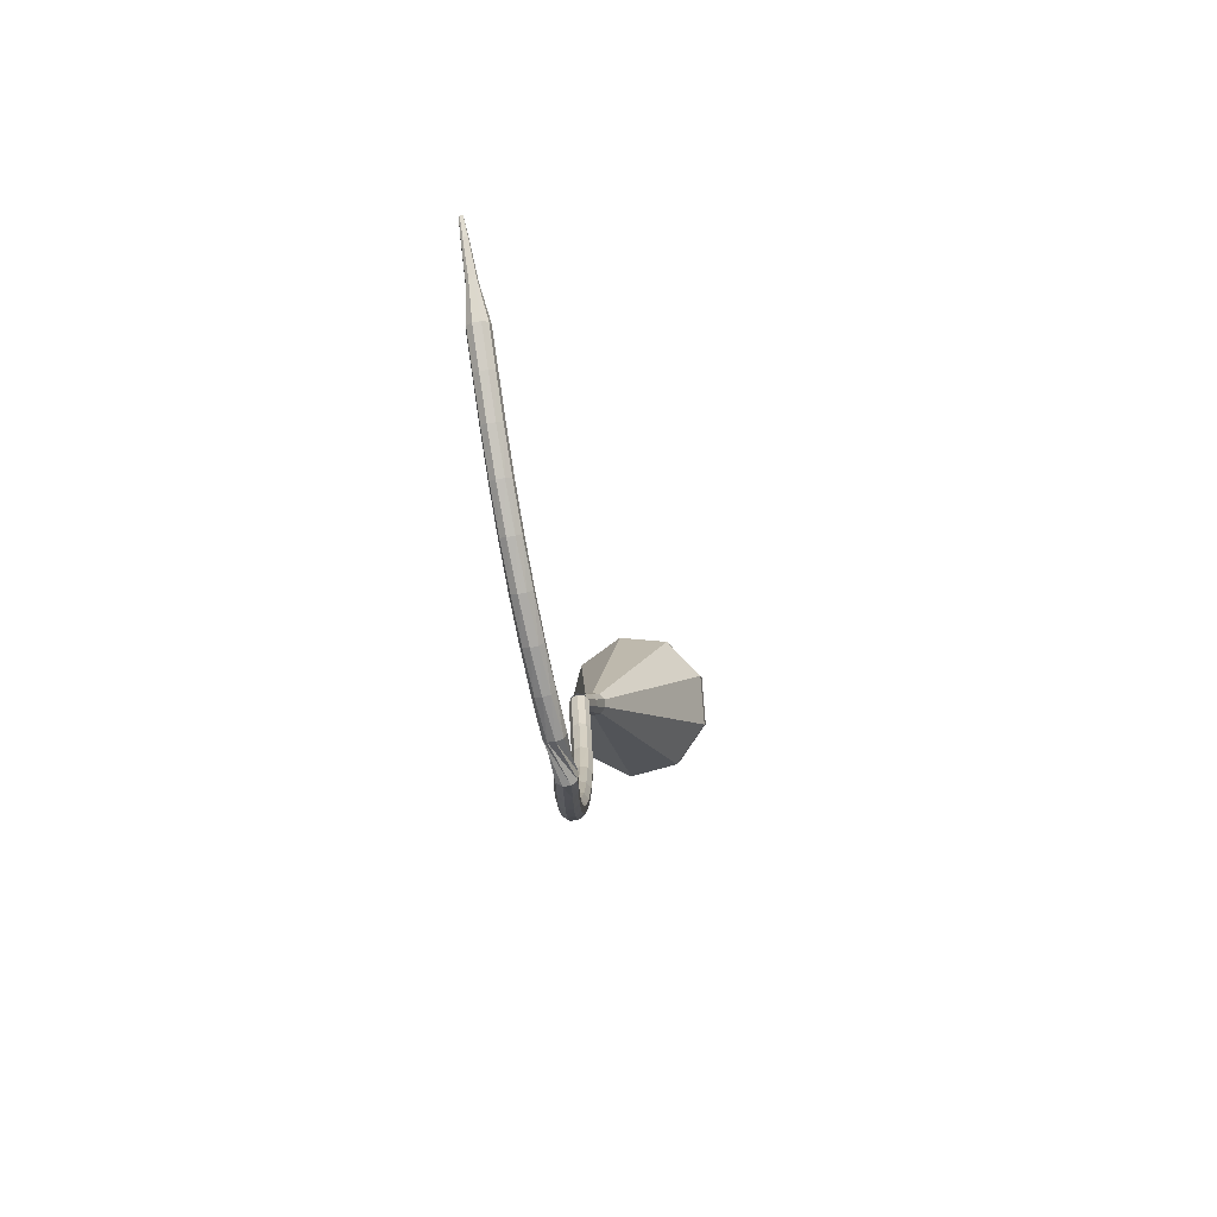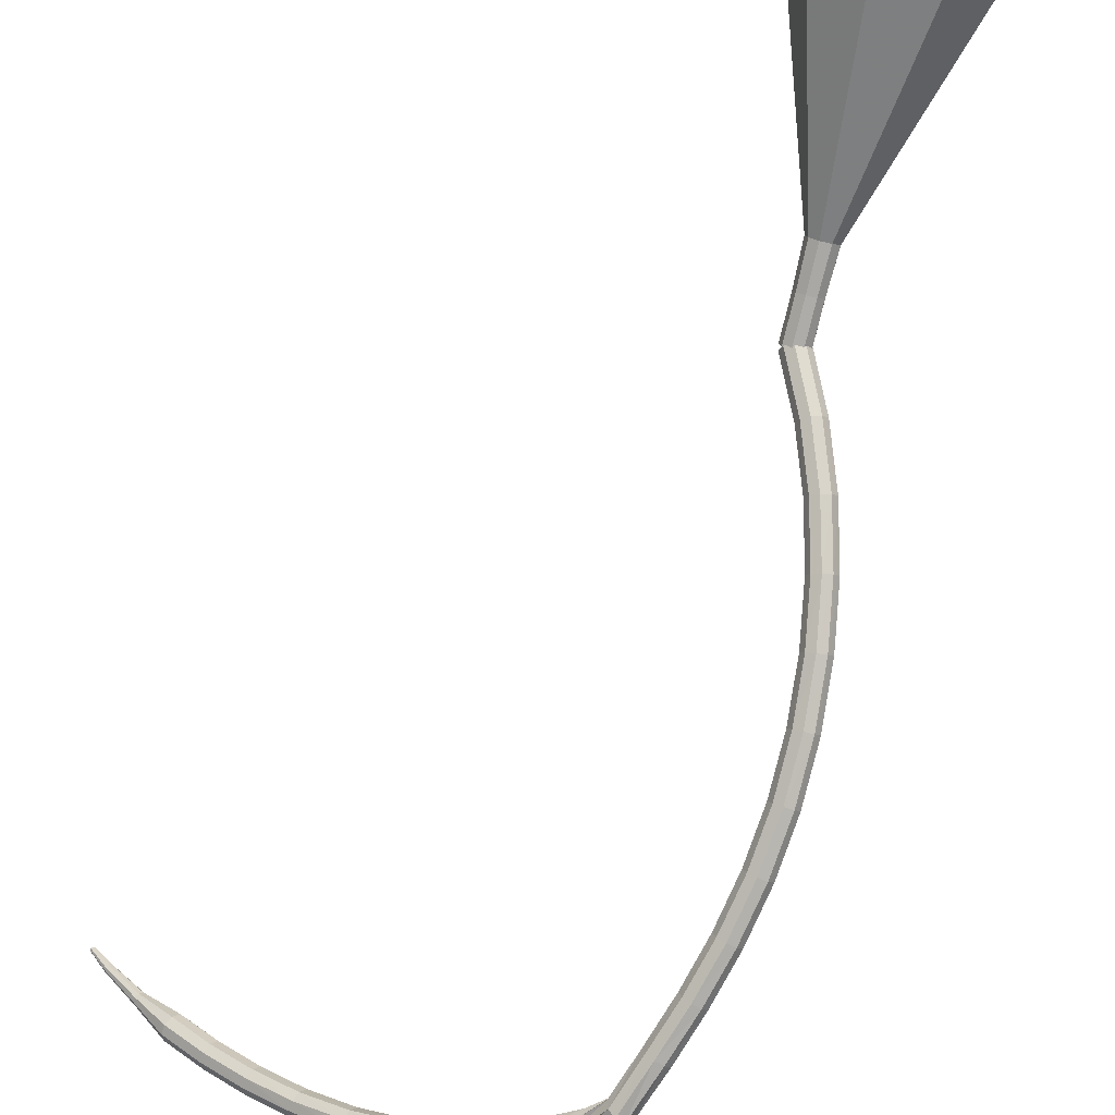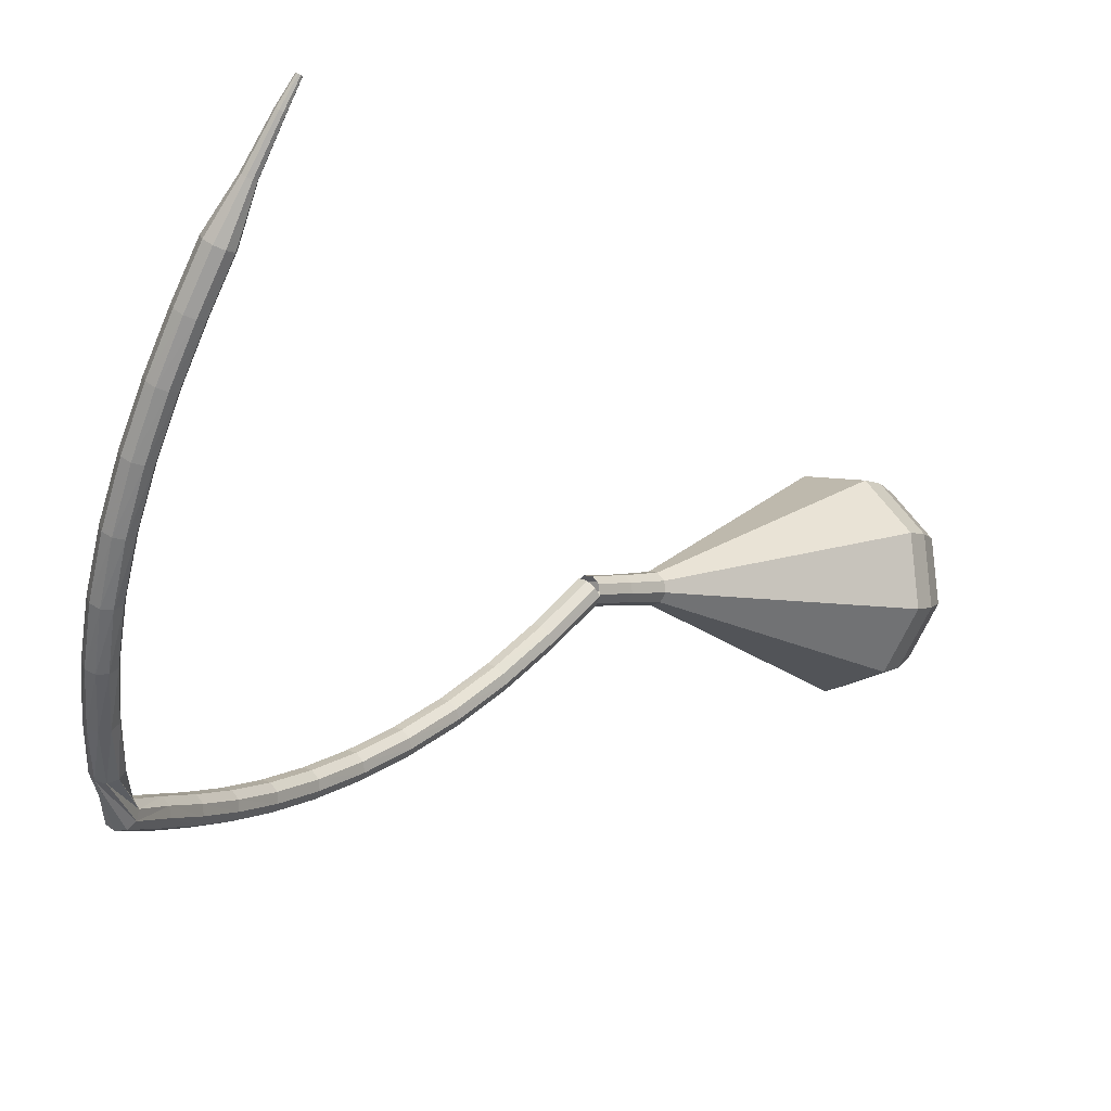
<metadata>
{"format":"obj","ext":"obj","renderer":"f3d","projection":"perspective","resolution":1024,"background":"white","views":[{"elev":46.9,"azim":-42.7,"up":"+Z"},{"elev":-59.1,"azim":127.1,"up":"+Y"},{"elev":-22.5,"azim":4.6,"up":"+Y"}]}
</metadata>
<code>
g tube1
v 115 112.8 100
v 115.1 112.6 99.39
v 115.5 112.1 99.06
v 116.1 111.7 99.18
v 116.5 111.5 99.69
v 116.6 111.7 100.3
v 116.3 112 100.9
v 115.8 112.5 101
v 115.3 112.8 100.6
v 115 112.8 100
v 112.2 109.4 101.1
v 112.3 109.1 100.5
v 112.7 108.7 100.2
v 113.2 108.3 100.3
v 113.6 108.1 100.8
v 113.8 108.2 101.4
v 113.5 108.6 101.9
v 113 109.1 102
v 112.5 109.4 101.7
v 112.2 109.4 101.1
v 109.5 106.2 102.6
v 109.5 105.9 102.1
v 109.8 105.4 101.7
v 110.4 105 101.9
v 110.8 104.8 102.3
v 111 105 103
v 110.8 105.5 103.4
v 110.3 106 103.6
v 109.8 106.2 103.2
v 109.5 106.2 102.6
v 106.8 103.3 104.6
v 106.7 102.9 104.1
v 107.1 102.4 103.8
v 107.6 101.9 103.9
v 108.1 101.8 104.4
v 108.3 102.1 104.9
v 108.2 102.6 105.4
v 107.7 103.1 105.5
v 107.2 103.3 105.2
v 106.8 103.3 104.6
v 104.2 100.6 107.1
v 104.1 100.2 106.5
v 104.4 99.63 106.3
v 104.9 99.21 106.4
v 105.5 99.12 106.8
v 105.7 99.4 107.3
v 105.6 99.93 107.8
v 105.2 100.5 107.9
v 104.7 100.7 107.6
v 104.2 100.6 107.1
v 101.8 98.26 109.8
v 101.7 97.79 109.3
v 101.9 97.21 109.1
v 102.4 96.78 109.2
v 103 96.71 109.6
v 103.3 97.02 110.1
v 103.3 97.58 110.5
v 102.9 98.12 110.6
v 102.3 98.39 110.3
v 101.8 98.26 109.8
v 99.63 96.17 112.9
v 99.44 95.67 112.4
v 99.67 95.07 112.2
v 100.2 94.64 112.3
v 100.8 94.59 112.6
v 101.1 94.94 113.1
v 101.1 95.52 113.4
v 100.7 96.07 113.5
v 100.1 96.33 113.3
v 99.63 96.17 112.9
v 97.71 94.35 116.1
v 97.5 93.82 115.7
v 97.71 93.2 115.5
v 98.24 92.78 115.6
v 98.85 92.75 115.9
v 99.25 93.13 116.3
v 99.25 93.74 116.6
v 98.85 94.29 116.7
v 98.24 94.53 116.5
v 97.71 94.35 116.1
v 96.07 92.77 119.5
v 95.84 92.22 119.1
v 96.04 91.59 118.9
v 96.59 91.18 119
v 97.21 91.17 119.3
v 97.63 91.58 119.6
v 97.64 92.2 119.9
v 97.24 92.76 120
v 96.62 92.98 119.8
v 96.07 92.77 119.5
v 94.66 91.37 122.9
v 94.43 90.8 122.6
v 94.64 90.17 122.4
v 95.19 89.78 122.5
v 95.83 89.8 122.7
v 96.25 90.23 123.1
v 96.26 90.87 123.3
v 95.86 91.41 123.4
v 95.22 91.61 123.2
v 94.66 91.37 122.9
v 93.44 90.1 126.4
v 93.22 89.51 126.1
v 93.45 88.88 125.9
v 94.01 88.5 126
v 94.66 88.55 126.2
v 95.07 89.01 126.5
v 95.07 89.65 126.7
v 94.65 90.19 126.8
v 94.01 90.36 126.6
v 93.44 90.1 126.4
v 93.09 89.22 129.8
v 92.46 88.97 129.7
v 92.13 88.38 129.7
v 92.26 87.7 129.7
v 92.78 87.27 129.8
v 93.46 87.28 129.9
v 93.97 87.73 130
v 94.07 88.41 130
v 93.73 88.99 129.9
v 93.09 89.22 129.8
v 94.06 89.29 133.7
v 93.89 89.92 133.5
v 93.33 90.3 133.4
v 92.65 90.26 133.4
v 92.16 89.82 133.6
v 92.09 89.18 133.8
v 92.48 88.64 134
v 93.14 88.46 134
v 93.76 88.72 133.9
v 94.06 89.29 133.7
v 94.35 90.64 137.2
v 94.28 91.26 136.9
v 93.79 91.71 136.8
v 93.11 91.79 136.8
v 92.56 91.45 137
v 92.4 90.85 137.3
v 92.7 90.28 137.6
v 93.32 90 137.6
v 93.98 90.15 137.5
v 94.35 90.64 137.2
v 94.89 92.33 140.7
v 94.86 92.93 140.4
v 94.41 93.41 140.2
v 93.74 93.54 140.2
v 93.17 93.27 140.5
v 92.97 92.72 140.9
v 93.22 92.14 141.1
v 93.82 91.82 141.2
v 94.48 91.89 141
v 94.89 92.33 140.7
v 95.72 94.33 144.1
v 95.72 94.9 143.7
v 95.29 95.4 143.5
v 94.64 95.59 143.6
v 94.06 95.38 143.9
v 93.84 94.88 144.3
v 94.06 94.31 144.6
v 94.64 93.95 144.7
v 95.29 93.96 144.5
v 95.72 94.33 144.1
v 96.85 96.65 147.4
v 96.86 97.18 146.9
v 96.45 97.68 146.7
v 95.81 97.91 146.8
v 95.24 97.77 147.1
v 95.01 97.32 147.6
v 95.22 96.77 147.9
v 95.77 96.38 148
v 96.42 96.33 147.8
v 96.85 96.65 147.4
v 98.23 99.18 150.3
v 98.25 99.68 149.9
v 97.85 100.2 149.6
v 97.23 100.4 149.7
v 96.67 100.3 150.1
v 96.43 99.94 150.6
v 96.64 99.41 151
v 97.18 99.01 151.1
v 97.81 98.91 150.8
v 98.23 99.18 150.3
v 99.79 101.8 153
v 99.8 102.3 152.5
v 99.41 102.8 152.2
v 98.8 103 152.3
v 98.25 103 152.7
v 98.03 102.6 153.3
v 98.23 102.1 153.7
v 98.77 101.7 153.8
v 99.38 101.6 153.5
v 99.79 101.8 153
v 101.4 104.4 155.3
v 101.4 104.8 154.8
v 101 105.3 154.5
v 100.4 105.6 154.6
v 99.9 105.6 155
v 99.69 105.3 155.6
v 99.9 104.8 156
v 100.4 104.4 156.1
v 101 104.2 155.8
v 101.4 104.4 155.3
v 103.1 107 157.3
v 103.1 107.4 156.8
v 102.7 107.9 156.5
v 102.1 108.2 156.6
v 101.5 108.2 157
v 101.4 107.9 157.6
v 101.6 107.4 158.1
v 102.1 107 158.2
v 102.7 106.8 157.9
v 103.1 107 157.3
v 104.3 109.8 159.1
v 104.3 110 158.8
v 104.1 110.3 158.6
v 103.8 110.4 158.7
v 103.5 110.4 158.9
v 103.5 110.3 159.2
v 103.6 110.1 159.4
v 103.8 109.9 159.5
v 104.1 109.8 159.3
v 104.3 109.8 159.1
v 105.9 112.6 160.6
v 105.8 112.7 160.4
v 105.7 112.9 160.3
v 105.5 113 160.3
v 105.3 113 160.5
v 105.3 112.9 160.7
v 105.4 112.8 160.8
v 105.5 112.6 160.9
v 105.7 112.6 160.8
v 105.9 112.6 160.6
v 106.7 114.2 161.3
v 106.7 114.2 161.2
v 106.6 114.3 161.1
v 106.5 114.4 161.1
v 106.4 114.4 161.2
v 106.3 114.4 161.4
v 106.4 114.3 161.5
v 106.5 114.2 161.5
v 106.6 114.2 161.4
v 106.7 114.2 161.3
f 1 2 12
f 12 11 1
f 2 3 13
f 13 12 2
f 3 4 14
f 14 13 3
f 4 5 15
f 15 14 4
f 5 6 16
f 16 15 5
f 6 7 17
f 17 16 6
f 7 8 18
f 18 17 7
f 8 9 19
f 19 18 8
f 9 10 20
f 20 19 9
f 11 12 22
f 22 21 11
f 12 13 23
f 23 22 12
f 13 14 24
f 24 23 13
f 14 15 25
f 25 24 14
f 15 16 26
f 26 25 15
f 16 17 27
f 27 26 16
f 17 18 28
f 28 27 17
f 18 19 29
f 29 28 18
f 19 20 30
f 30 29 19
f 21 22 32
f 32 31 21
f 22 23 33
f 33 32 22
f 23 24 34
f 34 33 23
f 24 25 35
f 35 34 24
f 25 26 36
f 36 35 25
f 26 27 37
f 37 36 26
f 27 28 38
f 38 37 27
f 28 29 39
f 39 38 28
f 29 30 40
f 40 39 29
f 31 32 42
f 42 41 31
f 32 33 43
f 43 42 32
f 33 34 44
f 44 43 33
f 34 35 45
f 45 44 34
f 35 36 46
f 46 45 35
f 36 37 47
f 47 46 36
f 37 38 48
f 48 47 37
f 38 39 49
f 49 48 38
f 39 40 50
f 50 49 39
f 41 42 52
f 52 51 41
f 42 43 53
f 53 52 42
f 43 44 54
f 54 53 43
f 44 45 55
f 55 54 44
f 45 46 56
f 56 55 45
f 46 47 57
f 57 56 46
f 47 48 58
f 58 57 47
f 48 49 59
f 59 58 48
f 49 50 60
f 60 59 49
f 51 52 62
f 62 61 51
f 52 53 63
f 63 62 52
f 53 54 64
f 64 63 53
f 54 55 65
f 65 64 54
f 55 56 66
f 66 65 55
f 56 57 67
f 67 66 56
f 57 58 68
f 68 67 57
f 58 59 69
f 69 68 58
f 59 60 70
f 70 69 59
f 61 62 72
f 72 71 61
f 62 63 73
f 73 72 62
f 63 64 74
f 74 73 63
f 64 65 75
f 75 74 64
f 65 66 76
f 76 75 65
f 66 67 77
f 77 76 66
f 67 68 78
f 78 77 67
f 68 69 79
f 79 78 68
f 69 70 80
f 80 79 69
f 71 72 82
f 82 81 71
f 72 73 83
f 83 82 72
f 73 74 84
f 84 83 73
f 74 75 85
f 85 84 74
f 75 76 86
f 86 85 75
f 76 77 87
f 87 86 76
f 77 78 88
f 88 87 77
f 78 79 89
f 89 88 78
f 79 80 90
f 90 89 79
f 81 82 92
f 92 91 81
f 82 83 93
f 93 92 82
f 83 84 94
f 94 93 83
f 84 85 95
f 95 94 84
f 85 86 96
f 96 95 85
f 86 87 97
f 97 96 86
f 87 88 98
f 98 97 87
f 88 89 99
f 99 98 88
f 89 90 100
f 100 99 89
f 91 92 102
f 102 101 91
f 92 93 103
f 103 102 92
f 93 94 104
f 104 103 93
f 94 95 105
f 105 104 94
f 95 96 106
f 106 105 95
f 96 97 107
f 107 106 96
f 97 98 108
f 108 107 97
f 98 99 109
f 109 108 98
f 99 100 110
f 110 109 99
f 101 102 112
f 112 111 101
f 102 103 113
f 113 112 102
f 103 104 114
f 114 113 103
f 104 105 115
f 115 114 104
f 105 106 116
f 116 115 105
f 106 107 117
f 117 116 106
f 107 108 118
f 118 117 107
f 108 109 119
f 119 118 108
f 109 110 120
f 120 119 109
f 111 112 122
f 122 121 111
f 112 113 123
f 123 122 112
f 113 114 124
f 124 123 113
f 114 115 125
f 125 124 114
f 115 116 126
f 126 125 115
f 116 117 127
f 127 126 116
f 117 118 128
f 128 127 117
f 118 119 129
f 129 128 118
f 119 120 130
f 130 129 119
f 121 122 132
f 132 131 121
f 122 123 133
f 133 132 122
f 123 124 134
f 134 133 123
f 124 125 135
f 135 134 124
f 125 126 136
f 136 135 125
f 126 127 137
f 137 136 126
f 127 128 138
f 138 137 127
f 128 129 139
f 139 138 128
f 129 130 140
f 140 139 129
f 131 132 142
f 142 141 131
f 132 133 143
f 143 142 132
f 133 134 144
f 144 143 133
f 134 135 145
f 145 144 134
f 135 136 146
f 146 145 135
f 136 137 147
f 147 146 136
f 137 138 148
f 148 147 137
f 138 139 149
f 149 148 138
f 139 140 150
f 150 149 139
f 141 142 152
f 152 151 141
f 142 143 153
f 153 152 142
f 143 144 154
f 154 153 143
f 144 145 155
f 155 154 144
f 145 146 156
f 156 155 145
f 146 147 157
f 157 156 146
f 147 148 158
f 158 157 147
f 148 149 159
f 159 158 148
f 149 150 160
f 160 159 149
f 151 152 162
f 162 161 151
f 152 153 163
f 163 162 152
f 153 154 164
f 164 163 153
f 154 155 165
f 165 164 154
f 155 156 166
f 166 165 155
f 156 157 167
f 167 166 156
f 157 158 168
f 168 167 157
f 158 159 169
f 169 168 158
f 159 160 170
f 170 169 159
f 161 162 172
f 172 171 161
f 162 163 173
f 173 172 162
f 163 164 174
f 174 173 163
f 164 165 175
f 175 174 164
f 165 166 176
f 176 175 165
f 166 167 177
f 177 176 166
f 167 168 178
f 178 177 167
f 168 169 179
f 179 178 168
f 169 170 180
f 180 179 169
f 171 172 182
f 182 181 171
f 172 173 183
f 183 182 172
f 173 174 184
f 184 183 173
f 174 175 185
f 185 184 174
f 175 176 186
f 186 185 175
f 176 177 187
f 187 186 176
f 177 178 188
f 188 187 177
f 178 179 189
f 189 188 178
f 179 180 190
f 190 189 179
f 181 182 192
f 192 191 181
f 182 183 193
f 193 192 182
f 183 184 194
f 194 193 183
f 184 185 195
f 195 194 184
f 185 186 196
f 196 195 185
f 186 187 197
f 197 196 186
f 187 188 198
f 198 197 187
f 188 189 199
f 199 198 188
f 189 190 200
f 200 199 189
f 191 192 202
f 202 201 191
f 192 193 203
f 203 202 192
f 193 194 204
f 204 203 193
f 194 195 205
f 205 204 194
f 195 196 206
f 206 205 195
f 196 197 207
f 207 206 196
f 197 198 208
f 208 207 197
f 198 199 209
f 209 208 198
f 199 200 210
f 210 209 199
f 201 202 212
f 212 211 201
f 202 203 213
f 213 212 202
f 203 204 214
f 214 213 203
f 204 205 215
f 215 214 204
f 205 206 216
f 216 215 205
f 206 207 217
f 217 216 206
f 207 208 218
f 218 217 207
f 208 209 219
f 219 218 208
f 209 210 220
f 220 219 209
f 211 212 222
f 222 221 211
f 212 213 223
f 223 222 212
f 213 214 224
f 224 223 213
f 214 215 225
f 225 224 214
f 215 216 226
f 226 225 215
f 216 217 227
f 227 226 216
f 217 218 228
f 228 227 217
f 218 219 229
f 229 228 218
f 219 220 230
f 230 229 219
f 221 222 232
f 232 231 221
f 222 223 233
f 233 232 222
f 223 224 234
f 234 233 223
f 224 225 235
f 235 234 224
f 225 226 236
f 236 235 225
f 226 227 237
f 237 236 226
f 227 228 238
f 238 237 227
f 228 229 239
f 239 238 228
f 229 230 240
f 240 239 229
v NaN NaN NaN
v NaN NaN NaN
v NaN NaN NaN
v NaN NaN NaN
v NaN NaN NaN
v NaN NaN NaN
v NaN NaN NaN
v NaN NaN NaN
v NaN NaN NaN
v NaN NaN NaN
v 116.3 111.3 100
v 115.7 111.3 99.59
v 115.2 111.7 99.36
v 115 112.3 99.44
v 115.2 112.9 99.79
v 115.6 113.1 100.2
v 116.2 112.9 100.6
v 116.5 112.4 100.7
v 116.6 111.7 100.4
v 116.3 111.3 100
v 118.2 112.3 97.64
v 117.6 112.3 97.21
v 117.1 112.7 96.98
v 116.9 113.3 97.06
v 117.1 113.9 97.41
v 117.5 114.1 97.87
v 118.1 113.9 98.22
v 118.4 113.3 98.3
v 118.5 112.7 98.07
v 118.2 112.3 97.64
v 120.1 113.2 95.26
v 119.5 113.1 94.79
v 119 113.6 94.53
v 118.7 114.3 94.62
v 118.9 114.9 95.01
v 119.4 115.2 95.52
v 120 115 95.91
v 120.4 114.3 95.99
v 120.5 113.6 95.74
v 120.1 113.2 95.26
v 122.5 113.2 92.89
v 121.3 113.2 91.95
v 120.3 114.1 91.45
v 119.8 115.4 91.63
v 120.1 116.7 92.39
v 121.1 117.2 93.38
v 122.3 116.7 94.14
v 123.1 115.5 94.32
v 123.2 114.1 93.82
v 122.5 113.2 92.89
v 124.9 113.2 90.51
v 123.2 113.2 89.12
v 121.6 114.5 88.38
v 120.8 116.6 88.63
v 121.3 118.4 89.77
v 122.7 119.2 91.25
v 124.5 118.5 92.38
v 125.8 116.7 92.64
v 125.9 114.6 91.9
v 124.9 113.2 90.51
v 129.7 113.3 85.75
v 126.8 113.2 83.45
v 124.1 115.4 82.22
v 122.9 118.9 82.65
v 123.7 121.9 84.53
v 126.1 123.2 86.98
v 129.1 122 88.86
v 131.1 119 89.29
v 131.4 115.6 88.06
v 129.7 113.3 85.75
v 134.4 113.3 81
v 130.4 113.3 77.78
v 126.7 116.3 76.06
v 125 121.1 76.66
v 126.1 125.4 79.29
v 129.5 127.1 82.71
v 133.6 125.5 85.34
v 136.5 121.4 85.94
v 136.8 116.5 84.22
v 134.4 113.3 81
v 135.4 114.1 79.61
v 131.6 114 76.49
v 128 117 74.83
v 126.3 121.7 75.4
v 127.4 125.8 77.95
v 130.6 127.5 81.26
v 134.6 125.9 83.81
v 137.4 121.9 84.38
v 137.7 117.2 82.72
v 135.4 114.1 79.61
v 136.2 115.4 78.21
v 132.7 115.3 75.42
v 129.5 118 73.94
v 128 122.1 74.45
v 129 125.8 76.73
v 131.9 127.3 79.69
v 135.5 125.9 81.97
v 138 122.3 82.48
v 138.3 118.1 81
v 136.2 115.4 78.21
v 136.6 117.3 76.82
v 134 117.3 74.68
v 131.5 119.3 73.55
v 130.4 122.5 73.94
v 131.1 125.3 75.68
v 133.3 126.4 77.95
v 136.1 125.4 79.69
v 138 122.6 80.08
v 138.2 119.4 78.95
v 136.6 117.3 76.82
v 136.6 118.8 76.12
v 134.6 118.7 74.56
v 132.8 120.2 73.73
v 132 122.6 74.02
v 132.5 124.6 75.29
v 134.2 125.5 76.95
v 136.2 124.7 78.22
v 137.6 122.7 78.51
v 137.7 120.3 77.68
v 136.6 118.8 76.12
v 135.5 122.3 75.42
v 135.5 122.3 75.42
v 135.5 122.3 75.42
v 135.5 122.3 75.42
v 135.5 122.3 75.42
v 135.5 122.3 75.42
v 135.5 122.3 75.42
v 135.5 122.3 75.42
v 135.5 122.3 75.42
v 135.5 122.3 75.42
f 241 242 252
f 252 251 241
f 242 243 253
f 253 252 242
f 243 244 254
f 254 253 243
f 244 245 255
f 255 254 244
f 245 246 256
f 256 255 245
f 246 247 257
f 257 256 246
f 247 248 258
f 258 257 247
f 248 249 259
f 259 258 248
f 249 250 260
f 260 259 249
f 251 252 262
f 262 261 251
f 252 253 263
f 263 262 252
f 253 254 264
f 264 263 253
f 254 255 265
f 265 264 254
f 255 256 266
f 266 265 255
f 256 257 267
f 267 266 256
f 257 258 268
f 268 267 257
f 258 259 269
f 269 268 258
f 259 260 270
f 270 269 259
f 261 262 272
f 272 271 261
f 262 263 273
f 273 272 262
f 263 264 274
f 274 273 263
f 264 265 275
f 275 274 264
f 265 266 276
f 276 275 265
f 266 267 277
f 277 276 266
f 267 268 278
f 278 277 267
f 268 269 279
f 279 278 268
f 269 270 280
f 280 279 269
f 271 272 282
f 282 281 271
f 272 273 283
f 283 282 272
f 273 274 284
f 284 283 273
f 274 275 285
f 285 284 274
f 275 276 286
f 286 285 275
f 276 277 287
f 287 286 276
f 277 278 288
f 288 287 277
f 278 279 289
f 289 288 278
f 279 280 290
f 290 289 279
f 281 282 292
f 292 291 281
f 282 283 293
f 293 292 282
f 283 284 294
f 294 293 283
f 284 285 295
f 295 294 284
f 285 286 296
f 296 295 285
f 286 287 297
f 297 296 286
f 287 288 298
f 298 297 287
f 288 289 299
f 299 298 288
f 289 290 300
f 300 299 289
f 291 292 302
f 302 301 291
f 292 293 303
f 303 302 292
f 293 294 304
f 304 303 293
f 294 295 305
f 305 304 294
f 295 296 306
f 306 305 295
f 296 297 307
f 307 306 296
f 297 298 308
f 308 307 297
f 298 299 309
f 309 308 298
f 299 300 310
f 310 309 299
f 301 302 312
f 312 311 301
f 302 303 313
f 313 312 302
f 303 304 314
f 314 313 303
f 304 305 315
f 315 314 304
f 305 306 316
f 316 315 305
f 306 307 317
f 317 316 306
f 307 308 318
f 318 317 307
f 308 309 319
f 319 318 308
f 309 310 320
f 320 319 309
f 311 312 322
f 322 321 311
f 312 313 323
f 323 322 312
f 313 314 324
f 324 323 313
f 314 315 325
f 325 324 314
f 315 316 326
f 326 325 315
f 316 317 327
f 327 326 316
f 317 318 328
f 328 327 317
f 318 319 329
f 329 328 318
f 319 320 330
f 330 329 319
f 321 322 332
f 332 331 321
f 322 323 333
f 333 332 322
f 323 324 334
f 334 333 323
f 324 325 335
f 335 334 324
f 325 326 336
f 336 335 325
f 326 327 337
f 337 336 326
f 327 328 338
f 338 337 327
f 328 329 339
f 339 338 328
f 329 330 340
f 340 339 329
f 331 332 342
f 342 341 331
f 332 333 343
f 343 342 332
f 333 334 344
f 344 343 333
f 334 335 345
f 345 344 334
f 335 336 346
f 346 345 335
f 336 337 347
f 347 346 336
f 337 338 348
f 348 347 337
f 338 339 349
f 349 348 338
f 339 340 350
f 350 349 339
f 341 342 352
f 352 351 341
f 342 343 353
f 353 352 342
f 343 344 354
f 354 353 343
f 344 345 355
f 355 354 344
f 345 346 356
f 356 355 345
f 346 347 357
f 357 356 346
f 347 348 358
f 358 357 347
f 348 349 359
f 359 358 348
f 349 350 360
f 360 359 349
f 351 352 362
f 362 361 351
f 352 353 363
f 363 362 352
f 353 354 364
f 364 363 353
f 354 355 365
f 365 364 354
f 355 356 366
f 366 365 355
f 356 357 367
f 367 366 356
f 357 358 368
f 368 367 357
f 358 359 369
f 369 368 358
f 359 360 370
f 370 369 359

</code>
